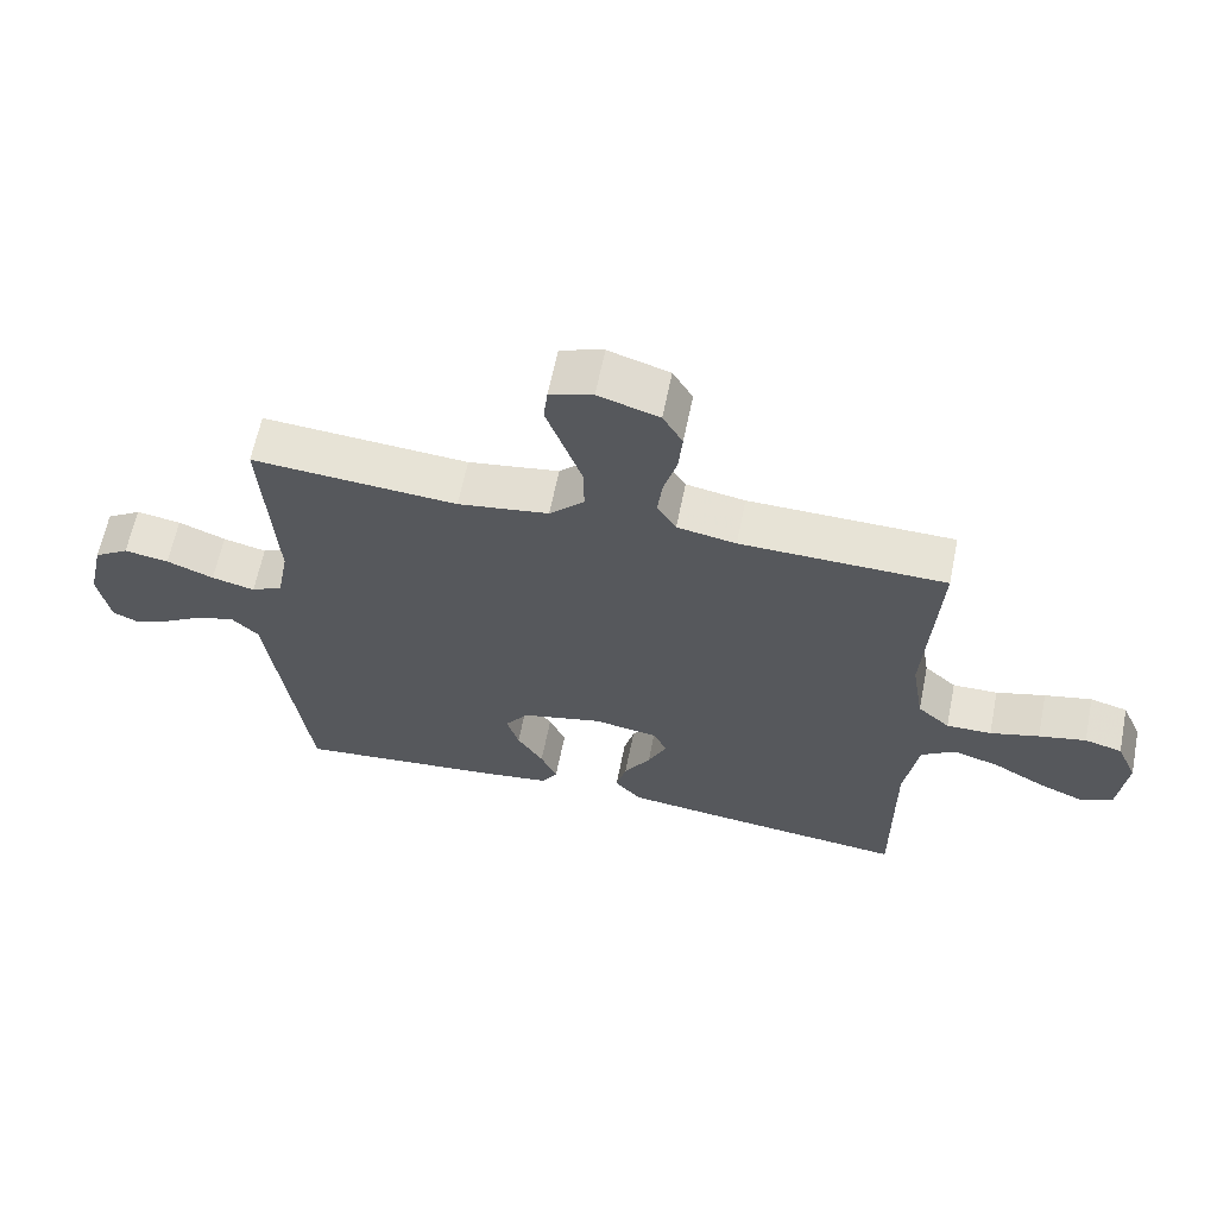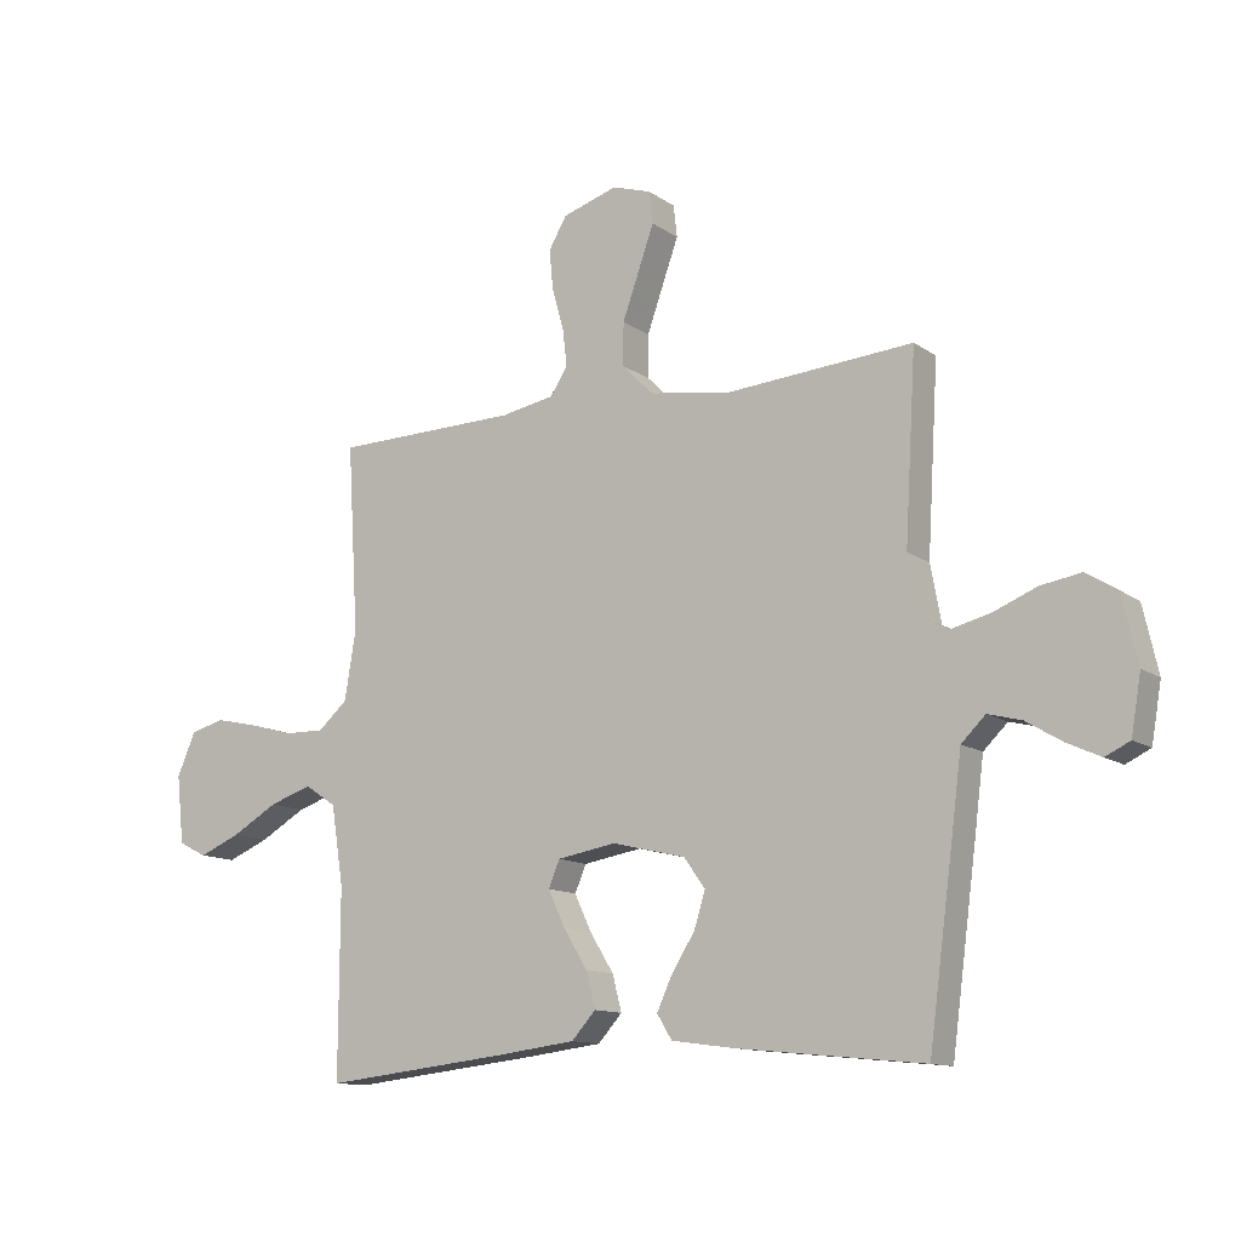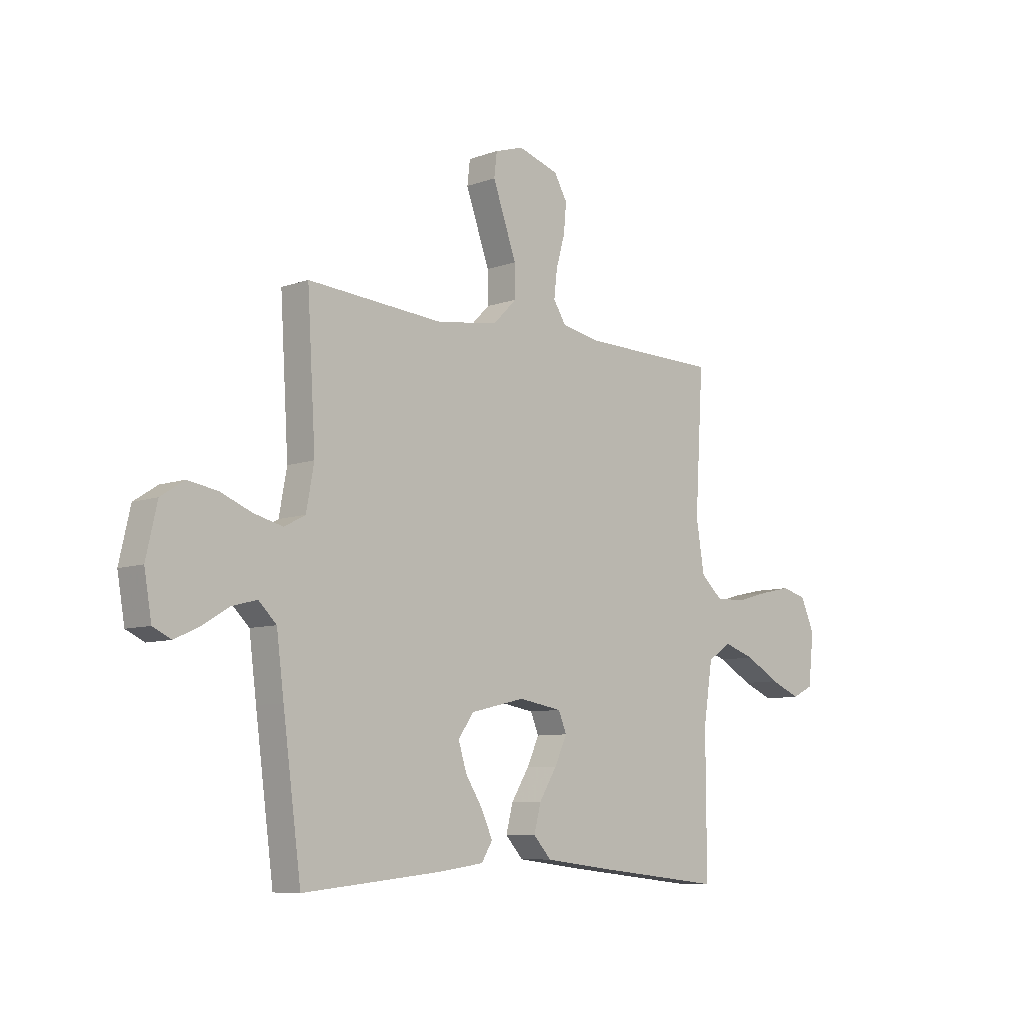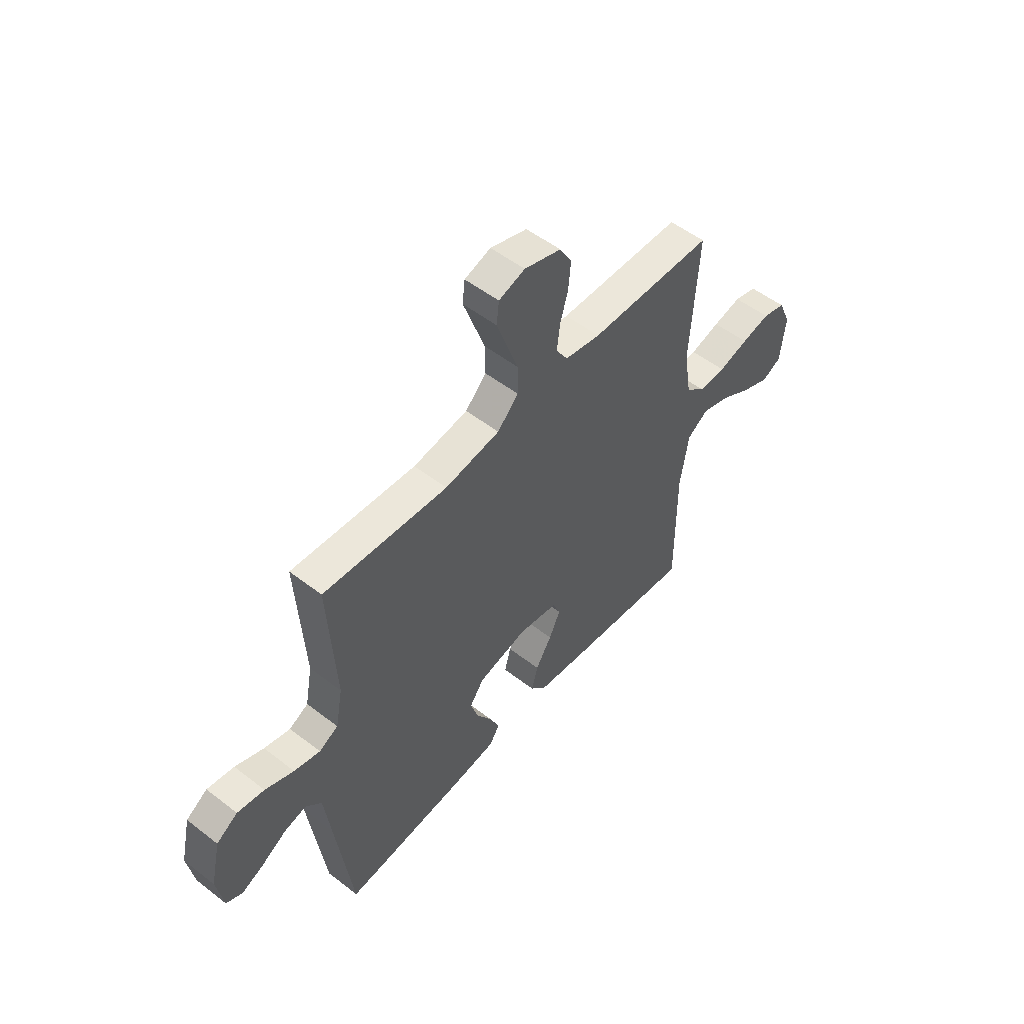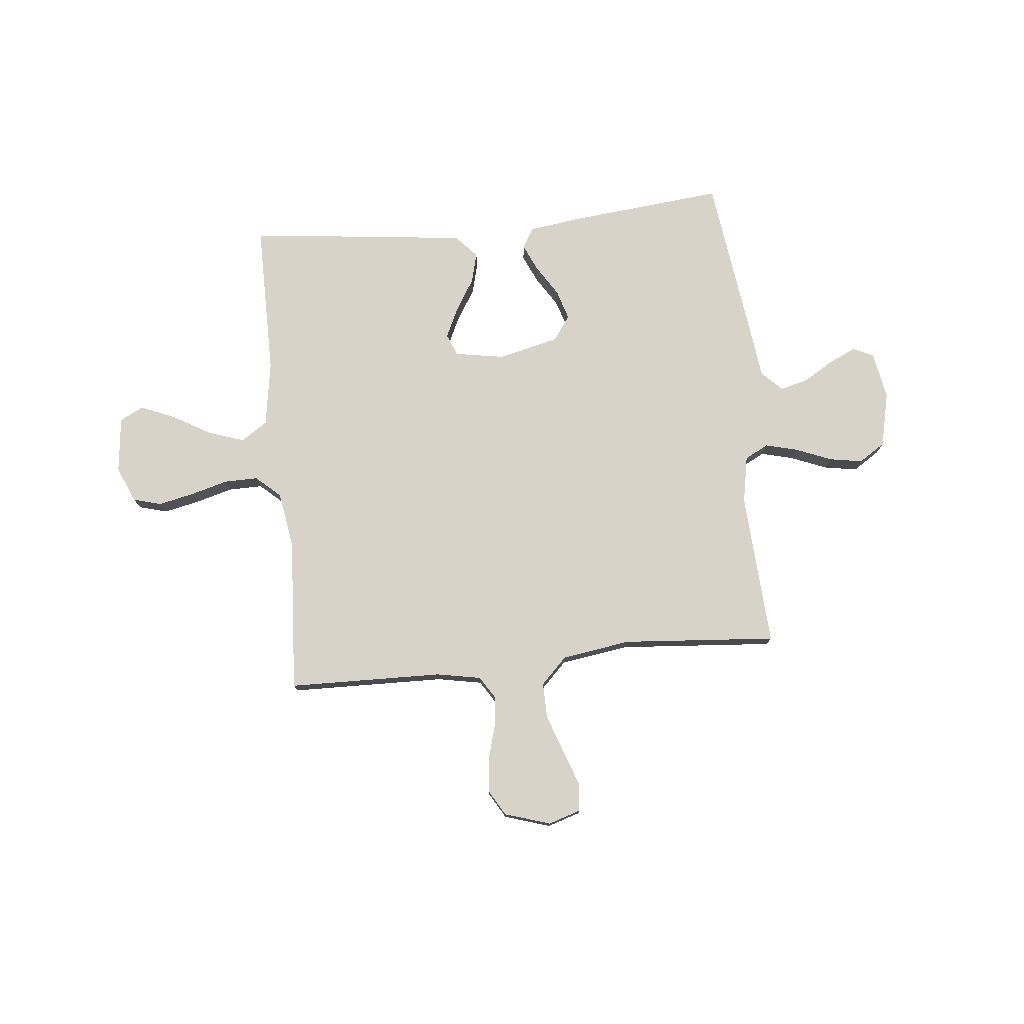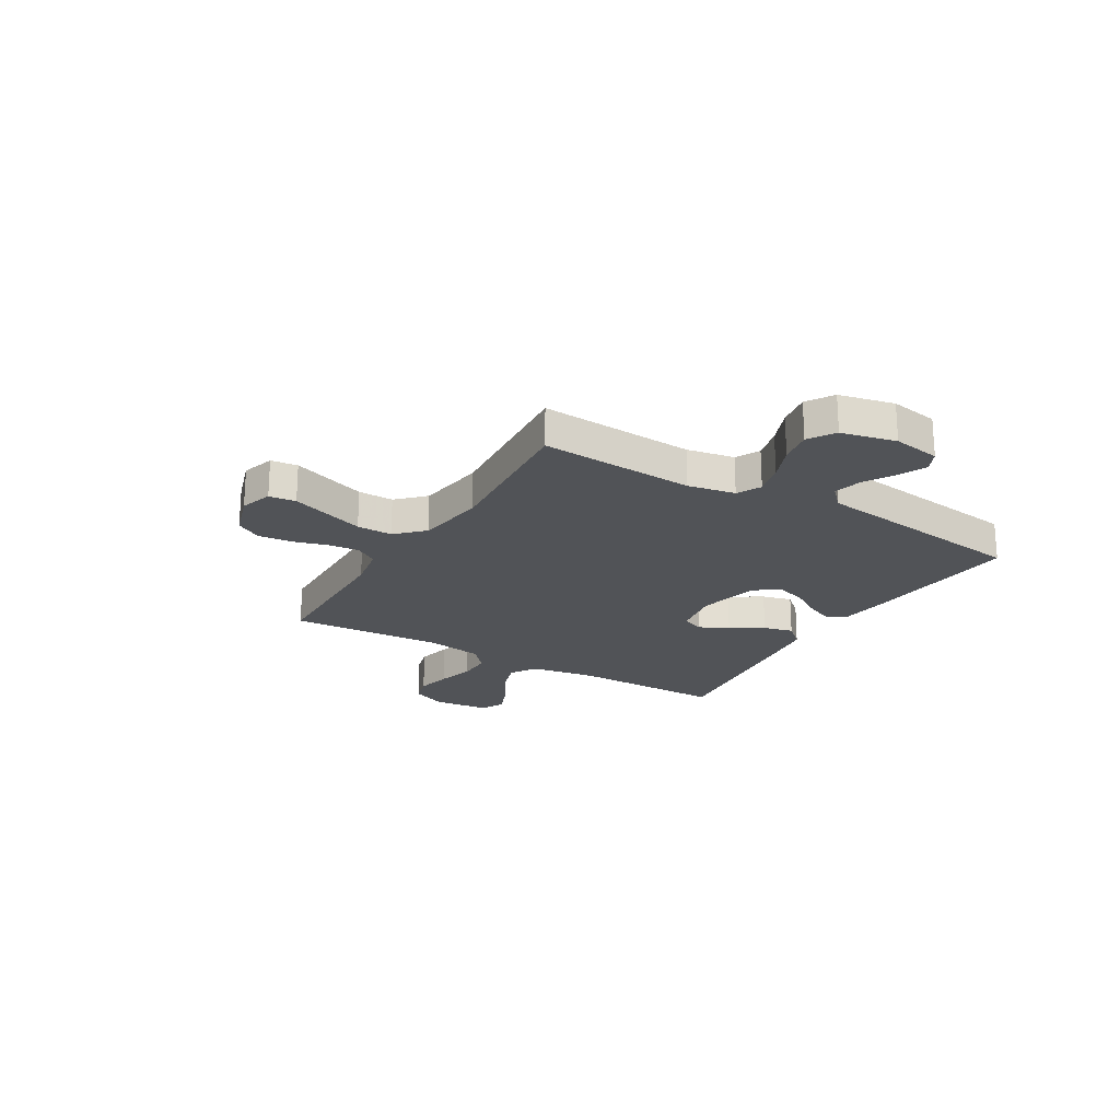
<metadata>
{"format":"obj","ext":"obj","renderer":"f3d","projection":"perspective","resolution":1024,"background":"white","views":[{"elev":62.9,"azim":-168.6,"up":"+Z"},{"elev":-12.2,"azim":32.7,"up":"+Z"},{"elev":-8.1,"azim":135.0,"up":"+Z"},{"elev":52.8,"azim":129.7,"up":"+Z"},{"elev":76.8,"azim":-5.7,"up":"+Y"},{"elev":-21.7,"azim":59.3,"up":"+Y"}]}
</metadata>
<code>
v 0.5 0.07 -0.5
v 0.2 0.07 -0.47
v 0.097 0.07 -0.456
v 0.073 0.07 -0.417
v 0.097 0.07 -0.364
v 0.135 0.07 -0.304
v 0.153 0.07 -0.246
v 0.119 0.07 -0.198
v 0 0.07 -0.17
v -0.095 0.07 -0.186
v -0.113 0.07 -0.229
v -0.086 0.07 -0.287
v -0.047 0.07 -0.35
v -0.032 0.07 -0.408
v -0.071 0.07 -0.451
v -0.2 0.07 -0.467
v -0.5 0.07 -0.5
v -0.499 0.07 -0.2
v -0.519 0.07 -0.073
v -0.57 0.07 -0.039
v -0.639 0.07 -0.062
v -0.714 0.07 -0.105
v -0.781 0.07 -0.133
v -0.827 0.07 -0.11
v -0.839 0.07 0
v -0.809 0.07 0.069
v -0.754 0.07 0.084
v -0.685 0.07 0.069
v -0.613 0.07 0.049
v -0.547 0.07 0.048
v -0.5 0.07 0.09
v -0.482 0.07 0.2
v -0.5 0.07 0.5
v -0.2 0.07 0.506
v -0.114 0.07 0.522
v -0.086 0.07 0.566
v -0.093 0.07 0.626
v -0.112 0.07 0.693
v -0.118 0.07 0.757
v -0.089 0.07 0.807
v 0 0.07 0.835
v 0.063 0.07 0.815
v 0.069 0.07 0.763
v 0.044 0.07 0.693
v 0.017 0.07 0.617
v 0.016 0.07 0.548
v 0.067 0.07 0.497
v 0.2 0.07 0.477
v 0.5 0.07 0.5
v 0.482 0.07 0.2
v 0.499 0.07 0.108
v 0.545 0.07 0.084
v 0.608 0.07 0.1
v 0.677 0.07 0.128
v 0.742 0.07 0.139
v 0.793 0.07 0.106
v 0.817 0.07 0
v 0.801 0.07 -0.093
v 0.761 0.07 -0.112
v 0.707 0.07 -0.087
v 0.649 0.07 -0.052
v 0.595 0.07 -0.038
v 0.556 0.07 -0.076
v 0.54 0.07 -0.2
v 0.5 0 -0.5
v 0.2 0 -0.47
v 0.097 0 -0.456
v 0.073 0 -0.417
v 0.097 0 -0.364
v 0.135 0 -0.304
v 0.153 0 -0.246
v 0.119 0 -0.198
v 0 0 -0.17
v -0.095 0 -0.186
v -0.113 0 -0.229
v -0.086 0 -0.287
v -0.047 0 -0.35
v -0.032 0 -0.408
v -0.071 0 -0.451
v -0.2 0 -0.467
v -0.5 0 -0.5
v -0.499 0 -0.2
v -0.519 0 -0.073
v -0.57 0 -0.039
v -0.639 0 -0.062
v -0.714 0 -0.105
v -0.781 0 -0.133
v -0.827 0 -0.11
v -0.839 0 0
v -0.809 0 0.069
v -0.754 0 0.084
v -0.685 0 0.069
v -0.613 0 0.049
v -0.547 0 0.048
v -0.5 0 0.09
v -0.482 0 0.2
v -0.5 0 0.5
v -0.2 0 0.506
v -0.114 0 0.522
v -0.086 0 0.566
v -0.093 0 0.626
v -0.112 0 0.693
v -0.118 0 0.757
v -0.089 0 0.807
v 0 0 0.835
v 0.063 0 0.815
v 0.069 0 0.763
v 0.044 0 0.693
v 0.017 0 0.617
v 0.016 0 0.548
v 0.067 0 0.497
v 0.2 0 0.477
v 0.5 0 0.5
v 0.482 0 0.2
v 0.499 0 0.108
v 0.545 0 0.084
v 0.608 0 0.1
v 0.677 0 0.128
v 0.742 0 0.139
v 0.793 0 0.106
v 0.817 0 0
v 0.801 0 -0.093
v 0.761 0 -0.112
v 0.707 0 -0.087
v 0.649 0 -0.052
v 0.595 0 -0.038
v 0.556 0 -0.076
v 0.54 0 -0.2
f 63 64 1 2
f 58 59 60 61
f 56 57 58 61
f 56 61 62
f 53 54 55 56
f 52 53 56 62
f 51 52 62 63
f 48 49 50
f 47 48 50 51
f 41 42 43 44
f 41 44 45
f 40 41 45 46
f 37 38 39 40
f 36 37 40 46
f 32 33 34
f 31 32 34 35
f 26 27 28 29
f 24 25 26 29
f 24 29 30
f 21 22 23 24
f 20 21 24 30
f 19 20 30 31
f 15 16 17 18
f 12 13 14 15
f 11 12 15 18
f 10 11 18 19
f 3 4 5 6
f 3 6 7
f 2 3 7
f 47 51 63 2
f 35 36 46 47
f 9 10 19 31
f 8 9 31 35
f 7 8 35 47
f 2 7 47
f 66 65 128 127
f 125 124 123 122
f 125 122 121 120
f 126 125 120
f 120 119 118 117
f 126 120 117 116
f 127 126 116 115
f 114 113 112
f 115 114 112 111
f 108 107 106 105
f 109 108 105
f 110 109 105 104
f 104 103 102 101
f 110 104 101 100
f 98 97 96
f 99 98 96 95
f 93 92 91 90
f 93 90 89 88
f 94 93 88
f 88 87 86 85
f 94 88 85 84
f 95 94 84 83
f 82 81 80 79
f 79 78 77 76
f 82 79 76 75
f 83 82 75 74
f 70 69 68 67
f 71 70 67
f 71 67 66
f 66 127 115 111
f 111 110 100 99
f 95 83 74 73
f 99 95 73 72
f 111 99 72 71
f 111 71 66
f 1 65 66 2
f 2 66 67 3
f 3 67 68 4
f 4 68 69 5
f 5 69 70 6
f 6 70 71 7
f 7 71 72 8
f 8 72 73 9
f 9 73 74 10
f 10 74 75 11
f 11 75 76 12
f 12 76 77 13
f 13 77 78 14
f 14 78 79 15
f 15 79 80 16
f 16 80 81 17
f 17 81 82 18
f 18 82 83 19
f 19 83 84 20
f 20 84 85 21
f 21 85 86 22
f 22 86 87 23
f 23 87 88 24
f 24 88 89 25
f 25 89 90 26
f 26 90 91 27
f 27 91 92 28
f 28 92 93 29
f 29 93 94 30
f 30 94 95 31
f 31 95 96 32
f 32 96 97 33
f 33 97 98 34
f 34 98 99 35
f 35 99 100 36
f 36 100 101 37
f 37 101 102 38
f 38 102 103 39
f 39 103 104 40
f 40 104 105 41
f 41 105 106 42
f 42 106 107 43
f 43 107 108 44
f 44 108 109 45
f 45 109 110 46
f 46 110 111 47
f 47 111 112 48
f 48 112 113 49
f 49 113 114 50
f 50 114 115 51
f 51 115 116 52
f 52 116 117 53
f 53 117 118 54
f 54 118 119 55
f 55 119 120 56
f 56 120 121 57
f 57 121 122 58
f 58 122 123 59
f 59 123 124 60
f 60 124 125 61
f 61 125 126 62
f 62 126 127 63
f 63 127 128 64
f 64 128 65 1

</code>
